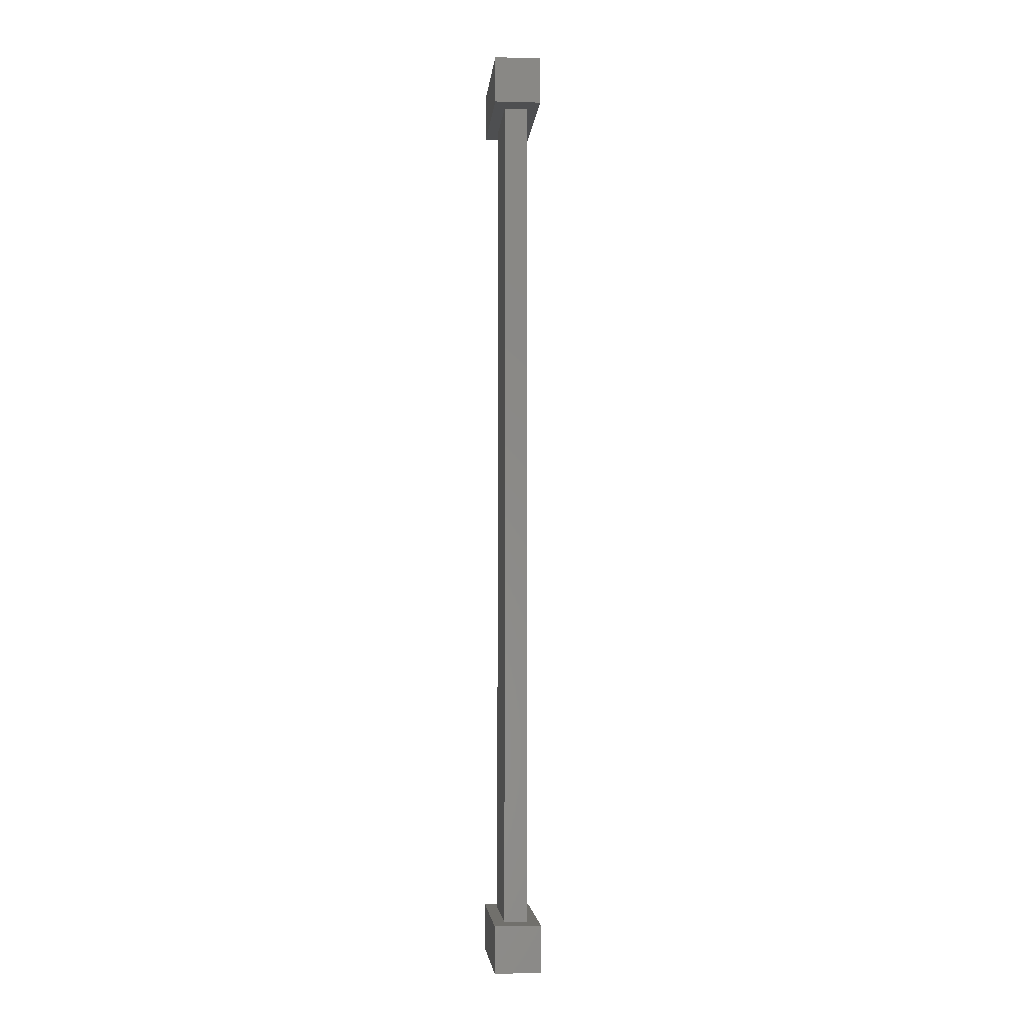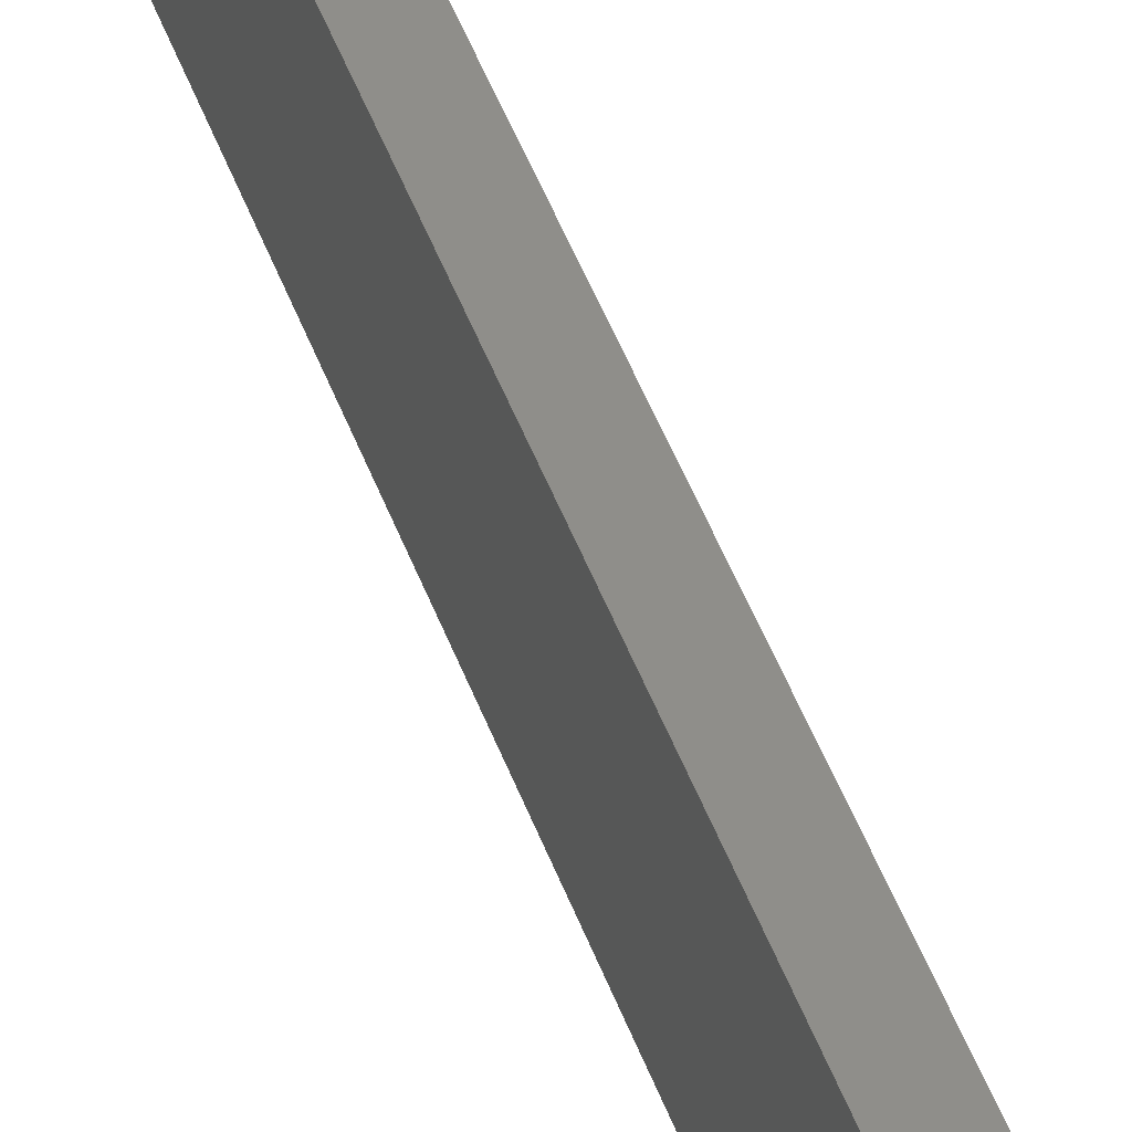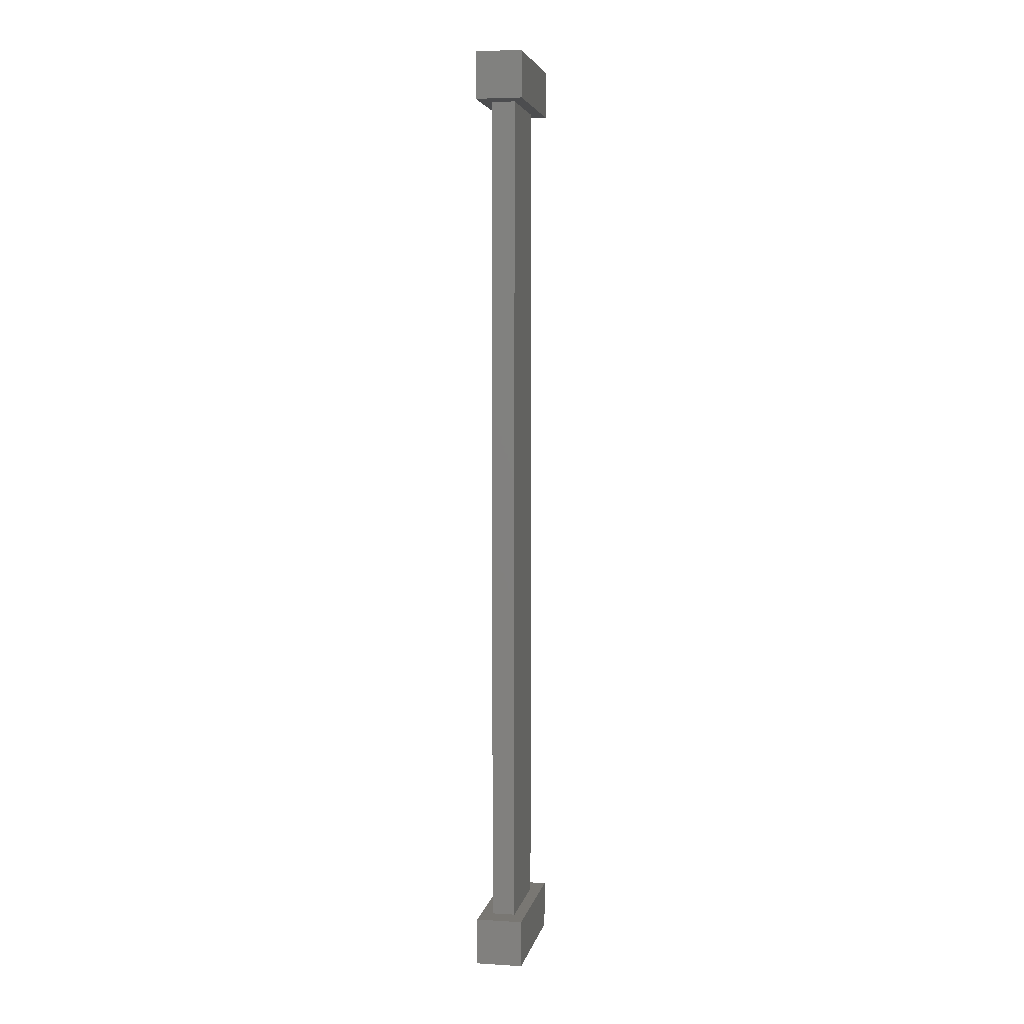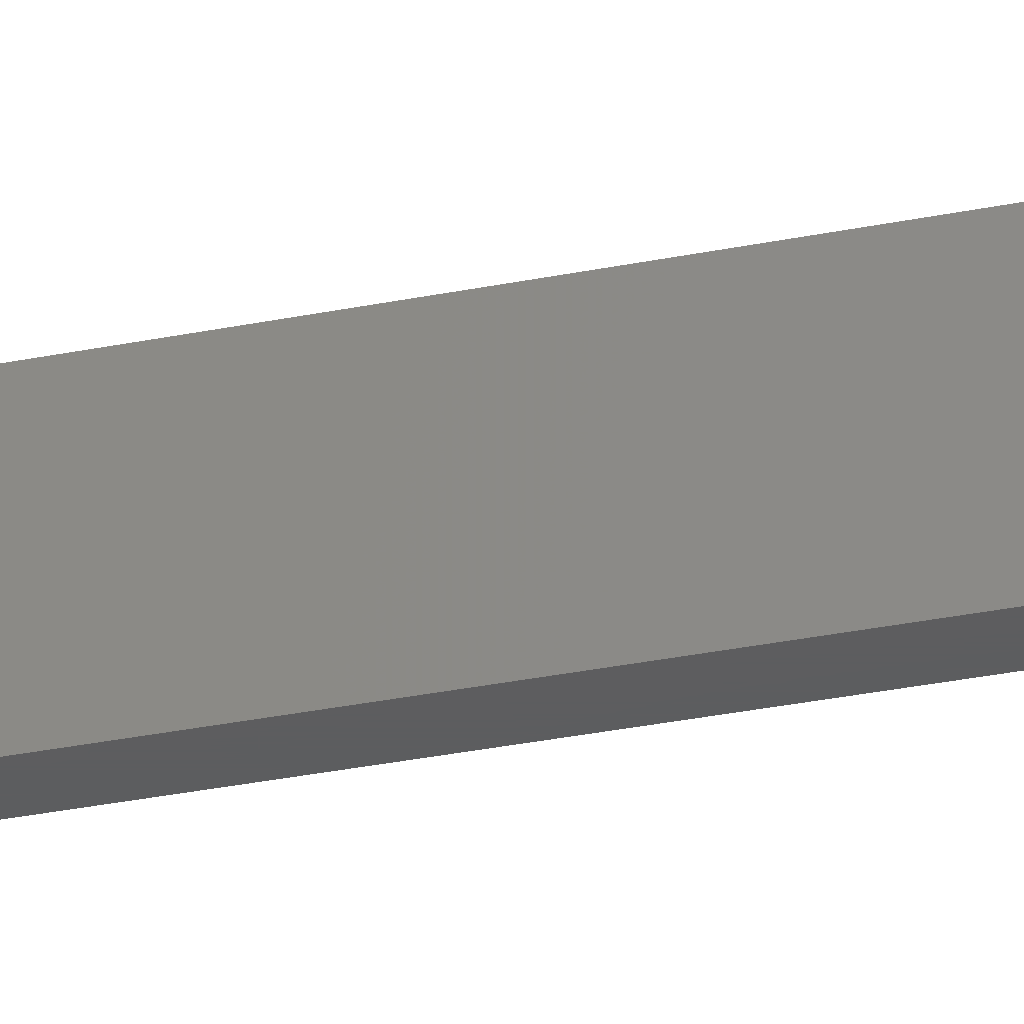
<metadata>
{"format":"stl","ext":"stl","renderer":"f3d","projection":"perspective","resolution":1024,"background":"white","views":[{"elev":-3.9,"azim":-4.9,"up":"+Y"},{"elev":44.2,"azim":-18.5,"up":"+Z"},{"elev":4.6,"azim":-169.0,"up":"+Y"},{"elev":-32.2,"azim":105.9,"up":"+Z"}]}
</metadata>
<code>
# stl→obj: 28 verts, 52 faces
v -50 -100 -150
v -50 0 -150
v 50 0 -150
v 50 -100 -150
v -50 -100 150
v -50 0 150
v 50 -100 150
v 50 0 150
v -25 0 -100
v -25 0 100
v 25 0 100
v 25 0 -100
v 25 1800 -100
v 25 900 -100
v -25 900 -100
v -25 1800 -100
v -25 900 100
v -25 1800 100
v 25 900 100
v 25 1800 100
v 50 1800 -150
v 50 1800 150
v -50 1800 150
v -50 1800 -150
v 50 1900 -150
v -50 1900 -150
v 50 1900 150
v -50 1900 150
f 1 2 3
f 3 4 1
f 5 6 2
f 2 1 5
f 7 8 6
f 6 5 7
f 4 3 8
f 8 7 4
f 5 1 4
f 4 7 5
f 3 2 9
f 2 6 10
f 10 9 2
f 6 8 11
f 8 3 12
f 11 10 6
f 9 12 3
f 12 11 8
f 13 14 15
f 9 15 14
f 14 12 9
f 15 16 13
f 16 15 17
f 10 17 15
f 15 9 10
f 17 18 16
f 18 17 19
f 11 19 17
f 17 10 11
f 19 20 18
f 20 19 14
f 12 14 19
f 19 11 12
f 14 13 20
f 21 22 20
f 22 23 18
f 18 20 22
f 23 24 16
f 16 18 23
f 24 21 13
f 13 16 24
f 20 13 21
f 25 21 24
f 24 26 25
f 27 22 21
f 21 25 27
f 28 23 22
f 22 27 28
f 26 24 23
f 23 28 26
f 27 25 26
f 26 28 27

</code>
